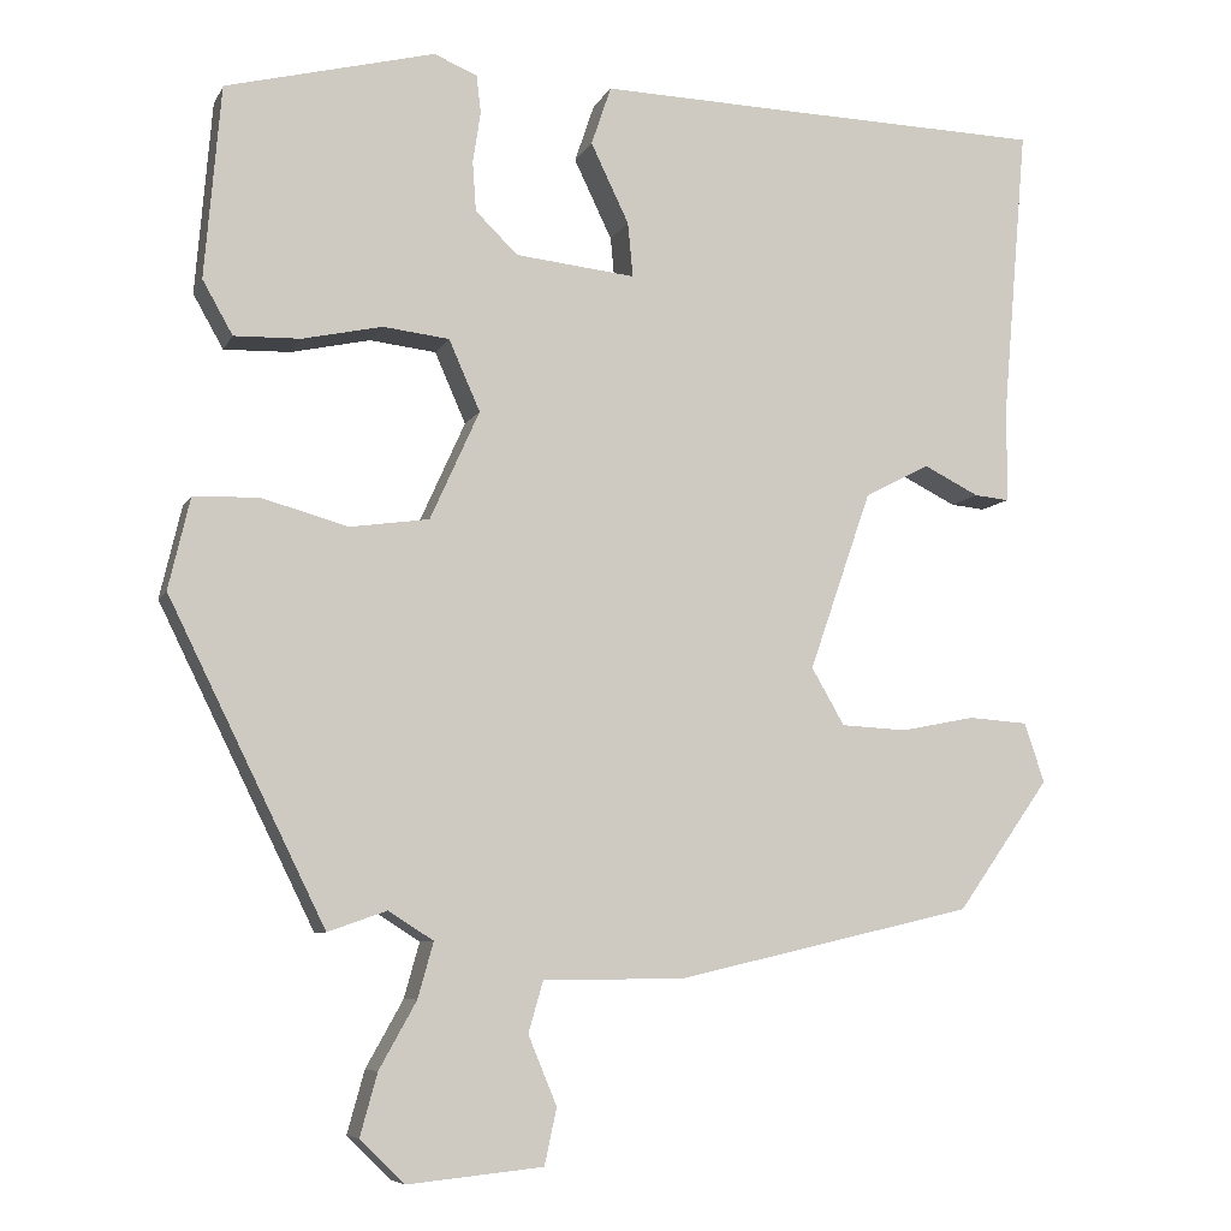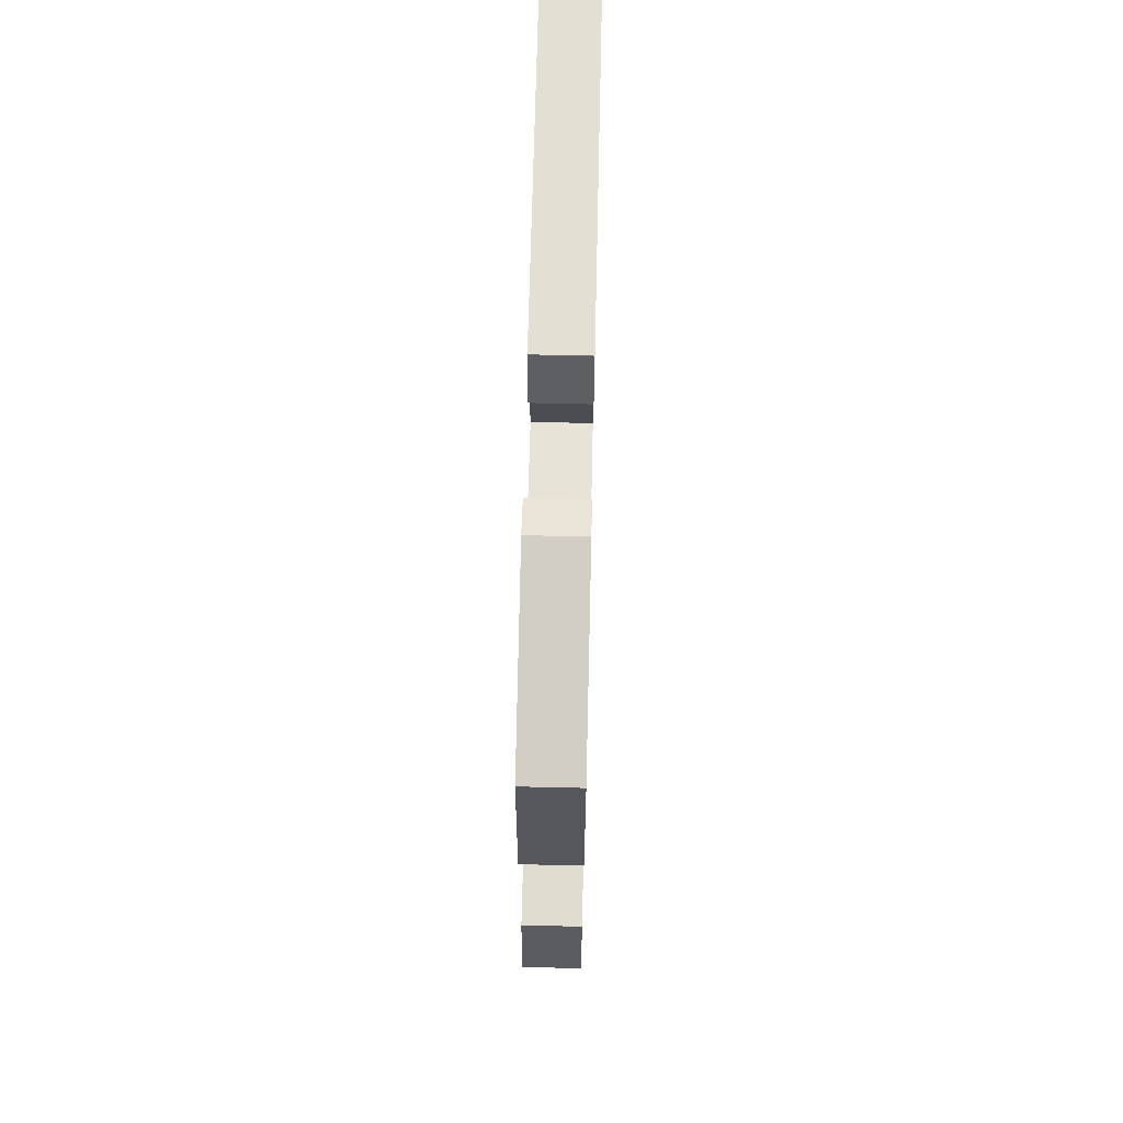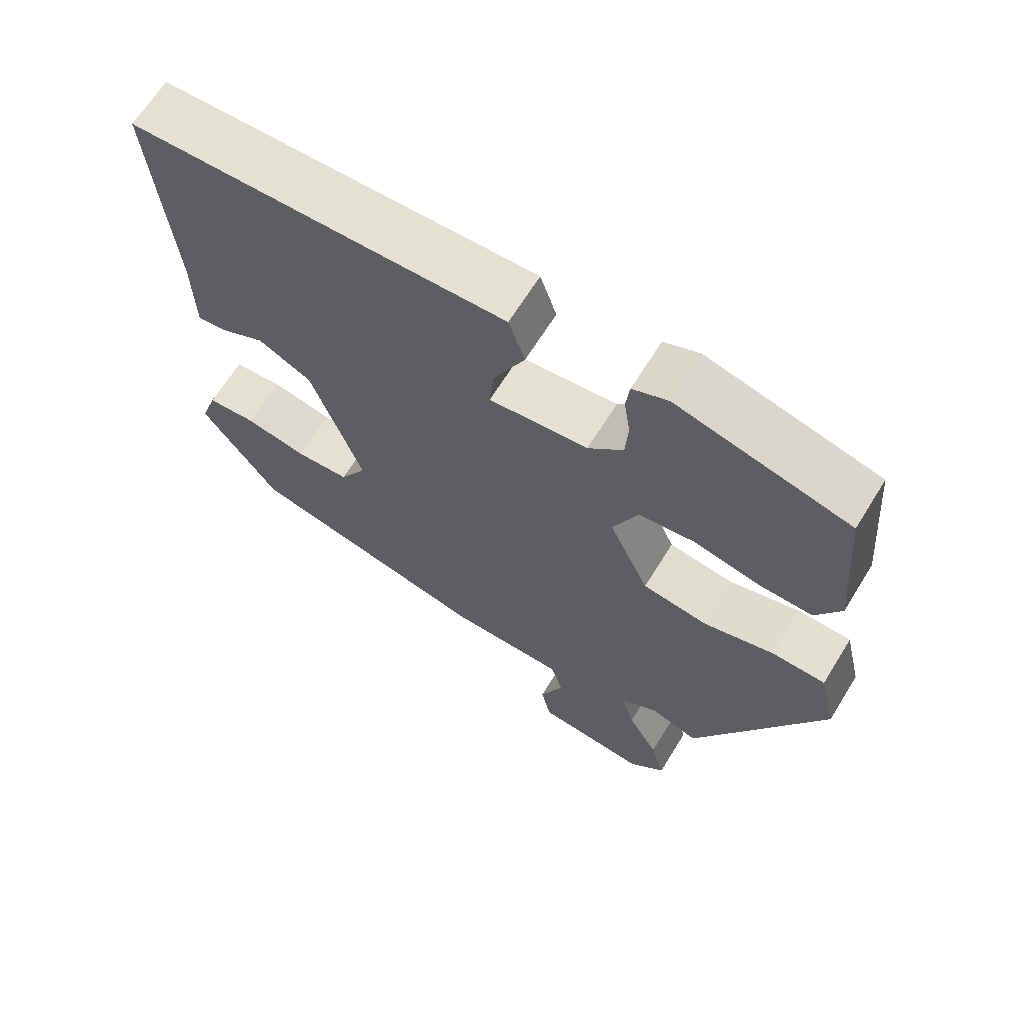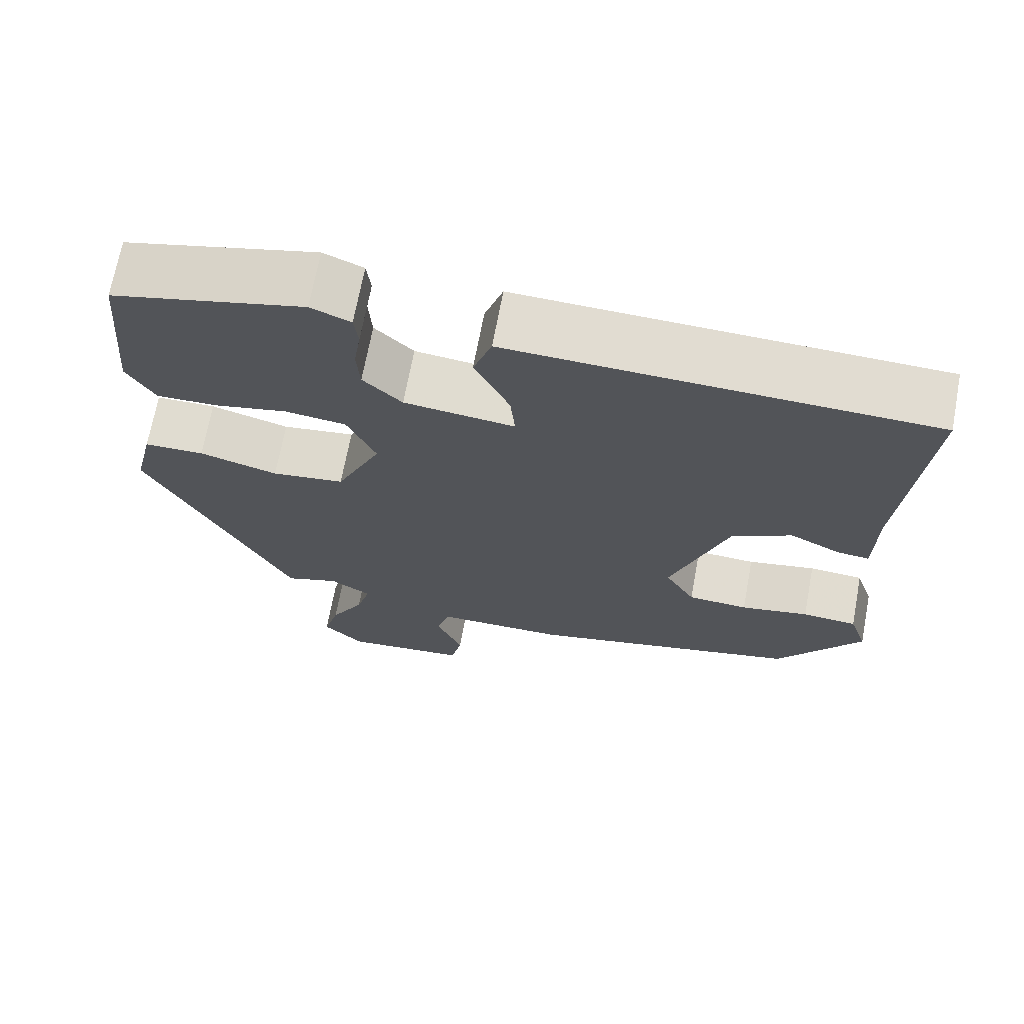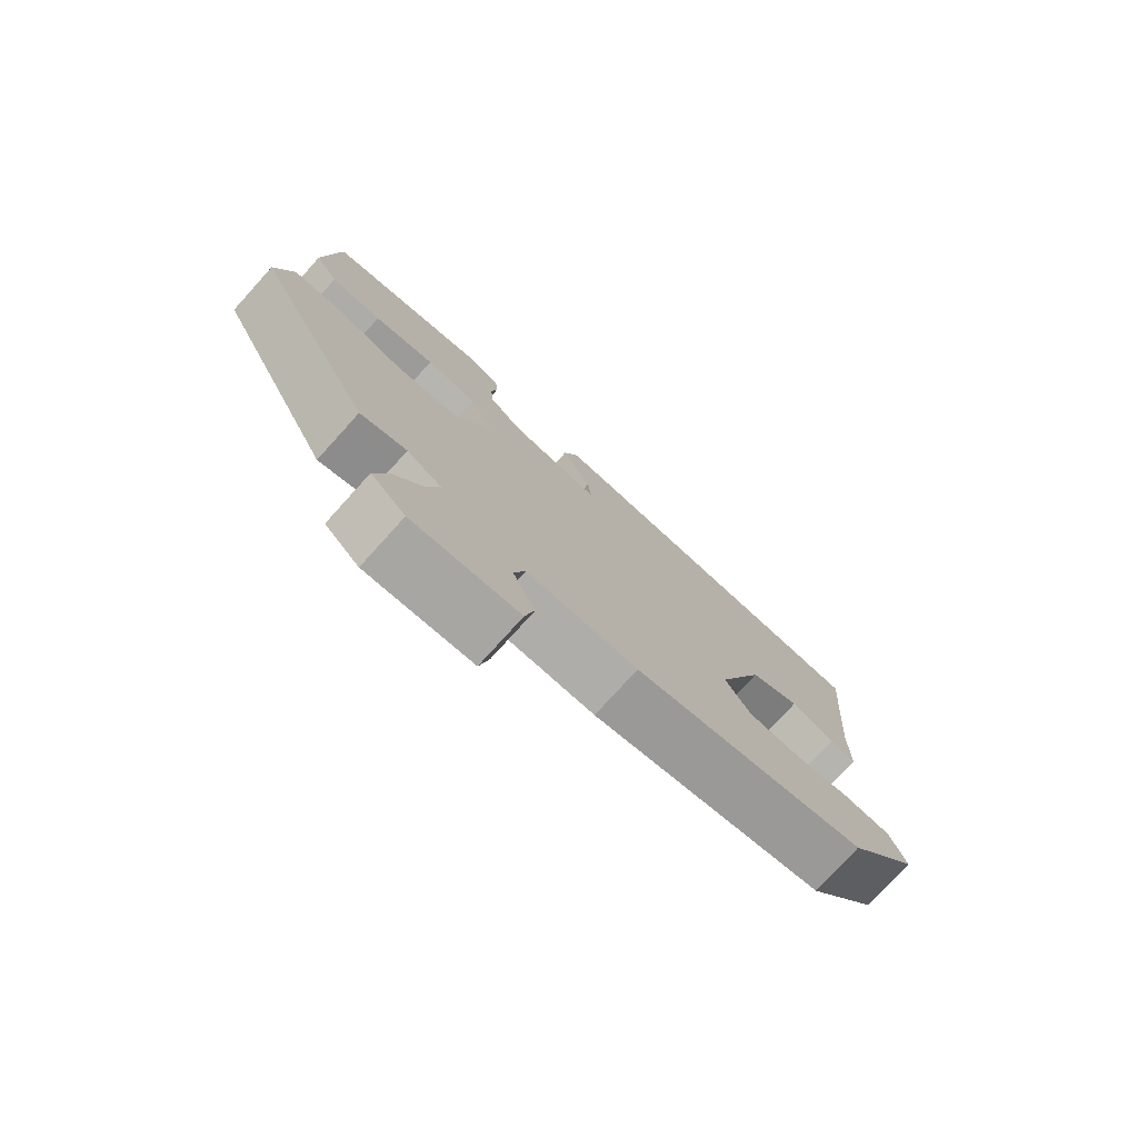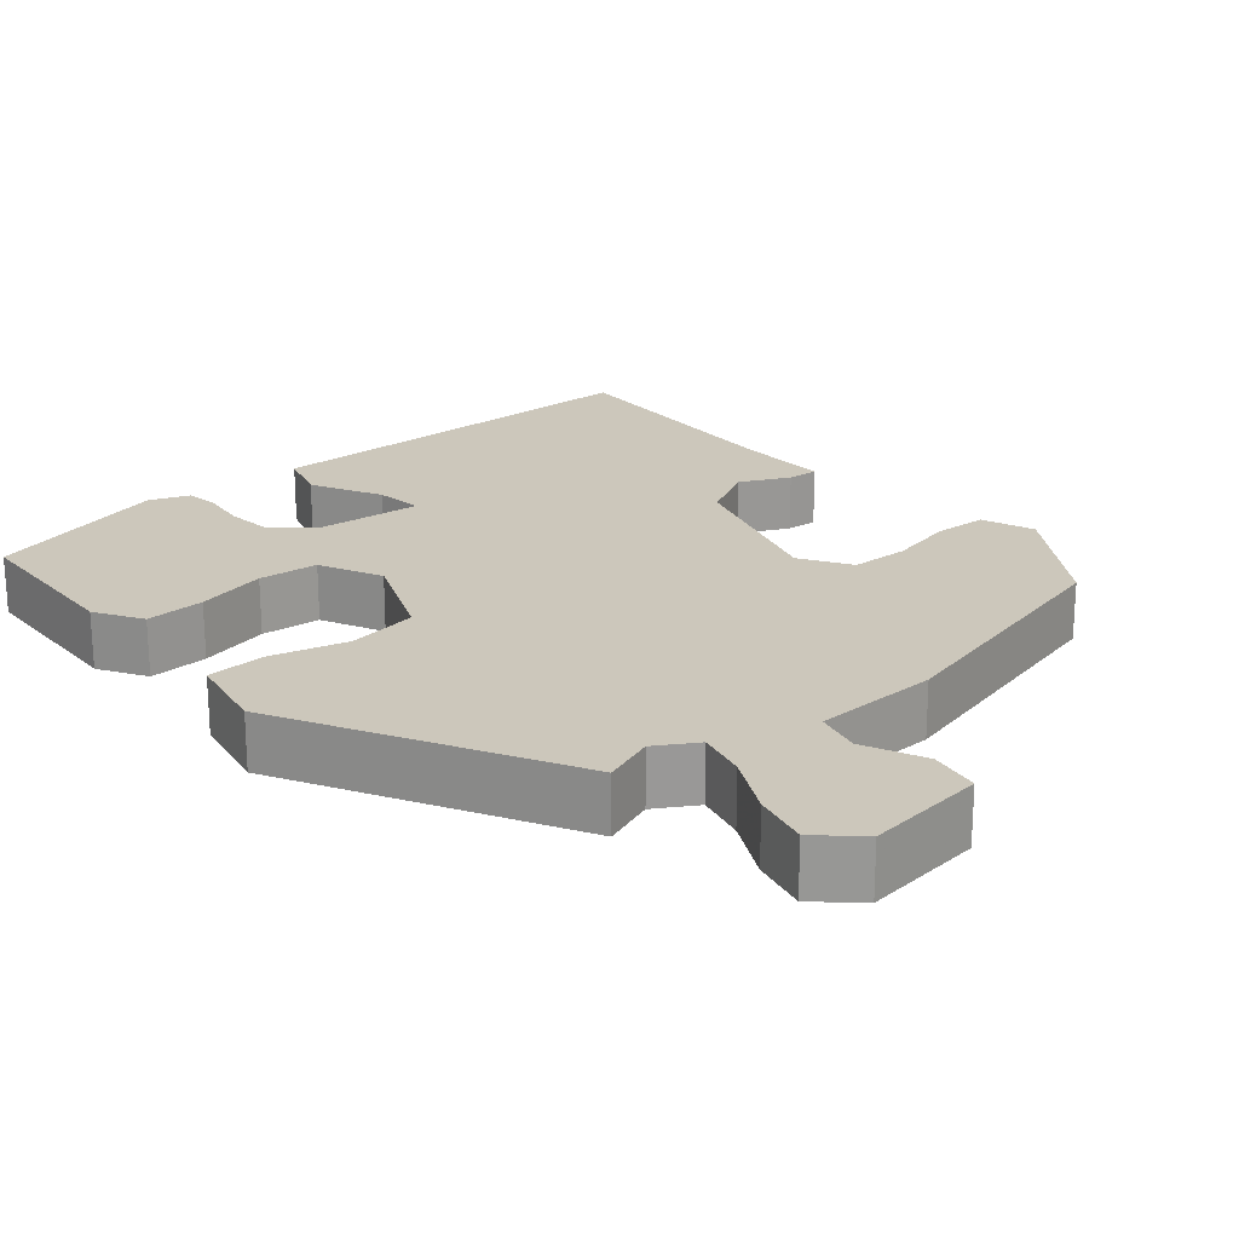
<metadata>
{"format":"obj","ext":"obj","renderer":"f3d","projection":"perspective","resolution":1024,"background":"white","views":[{"elev":-7.4,"azim":163.2,"up":"+Z"},{"elev":68.2,"azim":91.3,"up":"+Z"},{"elev":66.0,"azim":31.7,"up":"+Z"},{"elev":69.4,"azim":-169.4,"up":"+Z"},{"elev":-77.6,"azim":137.8,"up":"+Z"},{"elev":21.6,"azim":138.0,"up":"+Y"}]}
</metadata>
<code>
v 0.356 0.07 -0.497
v 0.288 0.07 -0.473
v 0.236 0.07 -0.506
v 0.254 0.07 -0.57
v 0.297 0.07 -0.647
v 0.317 0.07 -0.719
v 0.266 0.07 -0.769
v 0.109 0.07 -0.753
v 0.095 0.07 -0.688
v 0.128 0.07 -0.608
v 0.111 0.07 -0.549
v -0.053 0.07 -0.547
v -0.397 0.07 -0.467
v -0.504 0.07 -0.316
v -0.481 0.07 -0.247
v -0.412 0.07 -0.242
v -0.326 0.07 -0.259
v -0.25 0.07 -0.255
v -0.212 0.07 -0.189
v -0.284 0.07 0.018
v -0.359 0.07 0.057
v -0.423 0.07 0.025
v -0.463 0.07 0.021
v -0.465 0.07 0.142
v -0.493 0.07 0.469
v -0.164 0.07 0.478
v 0.033 0.07 0.484
v 0.056 0.07 0.416
v 0.012 0.07 0.324
v 0.006 0.07 0.261
v 0.145 0.07 0.276
v 0.194 0.07 0.324
v 0.198 0.07 0.382
v 0.189 0.07 0.44
v 0.194 0.07 0.484
v 0.244 0.07 0.505
v 0.486 0.07 0.444
v 0.505 0.07 0.221
v 0.47 0.07 0.159
v 0.393 0.07 0.161
v 0.301 0.07 0.181
v 0.224 0.07 0.172
v 0.188 0.07 0.09
v 0.245 0.07 -0.036
v 0.337 0.07 -0.049
v 0.436 0.07 -0.021
v 0.512 0.07 -0.023
v 0.537 0.07 -0.129
v 0.356 0 -0.497
v 0.288 0 -0.473
v 0.236 0 -0.506
v 0.254 0 -0.57
v 0.297 0 -0.647
v 0.317 0 -0.719
v 0.266 0 -0.769
v 0.109 0 -0.753
v 0.095 0 -0.688
v 0.128 0 -0.608
v 0.111 0 -0.549
v -0.053 0 -0.547
v -0.397 0 -0.467
v -0.504 0 -0.316
v -0.481 0 -0.247
v -0.412 0 -0.242
v -0.326 0 -0.259
v -0.25 0 -0.255
v -0.212 0 -0.189
v -0.284 0 0.018
v -0.359 0 0.057
v -0.423 0 0.025
v -0.463 0 0.021
v -0.465 0 0.142
v -0.493 0 0.469
v -0.164 0 0.478
v 0.033 0 0.484
v 0.056 0 0.416
v 0.012 0 0.324
v 0.006 0 0.261
v 0.145 0 0.276
v 0.194 0 0.324
v 0.198 0 0.382
v 0.189 0 0.44
v 0.194 0 0.484
v 0.244 0 0.505
v 0.486 0 0.444
v 0.505 0 0.221
v 0.47 0 0.159
v 0.393 0 0.161
v 0.301 0 0.181
v 0.224 0 0.172
v 0.188 0 0.09
v 0.245 0 -0.036
v 0.337 0 -0.049
v 0.436 0 -0.021
v 0.512 0 -0.023
v 0.537 0 -0.129
f 48 1 2
f 47 48 2
f 46 47 2
f 45 46 2
f 44 45 2 3
f 43 44 3
f 39 40 41
f 38 39 41
f 37 38 41
f 36 37 41
f 35 36 41
f 34 35 41
f 33 34 41
f 32 33 41 42
f 31 32 42 43
f 26 27 28 29
f 26 29 30
f 25 26 30
f 24 25 30
f 23 24 30
f 22 23 30
f 21 22 30
f 30 31 43
f 21 30 43
f 20 21 43
f 15 16 17
f 14 15 17
f 13 14 17
f 12 13 17
f 11 12 17
f 11 17 18
f 8 9 10
f 7 8 10
f 6 7 10
f 5 6 10
f 4 5 10
f 3 4 10 11
f 43 3 11
f 20 43 11
f 19 20 11
f 11 18 19
f 50 49 96
f 50 96 95
f 50 95 94
f 50 94 93
f 51 50 93 92
f 51 92 91
f 89 88 87
f 89 87 86
f 89 86 85
f 89 85 84
f 89 84 83
f 89 83 82
f 89 82 81
f 90 89 81 80
f 91 90 80 79
f 77 76 75 74
f 78 77 74
f 78 74 73
f 78 73 72
f 78 72 71
f 78 71 70
f 78 70 69
f 91 79 78
f 91 78 69
f 91 69 68
f 65 64 63
f 65 63 62
f 65 62 61
f 65 61 60
f 65 60 59
f 66 65 59
f 58 57 56
f 58 56 55
f 58 55 54
f 58 54 53
f 58 53 52
f 59 58 52 51
f 59 51 91
f 59 91 68
f 59 68 67
f 67 66 59
f 1 49 50 2
f 2 50 51 3
f 3 51 52 4
f 4 52 53 5
f 5 53 54 6
f 6 54 55 7
f 7 55 56 8
f 8 56 57 9
f 9 57 58 10
f 10 58 59 11
f 11 59 60 12
f 12 60 61 13
f 13 61 62 14
f 14 62 63 15
f 15 63 64 16
f 16 64 65 17
f 17 65 66 18
f 18 66 67 19
f 19 67 68 20
f 20 68 69 21
f 21 69 70 22
f 22 70 71 23
f 23 71 72 24
f 24 72 73 25
f 25 73 74 26
f 26 74 75 27
f 27 75 76 28
f 28 76 77 29
f 29 77 78 30
f 30 78 79 31
f 31 79 80 32
f 32 80 81 33
f 33 81 82 34
f 34 82 83 35
f 35 83 84 36
f 36 84 85 37
f 37 85 86 38
f 38 86 87 39
f 39 87 88 40
f 40 88 89 41
f 41 89 90 42
f 42 90 91 43
f 43 91 92 44
f 44 92 93 45
f 45 93 94 46
f 46 94 95 47
f 47 95 96 48
f 48 96 49 1

</code>
